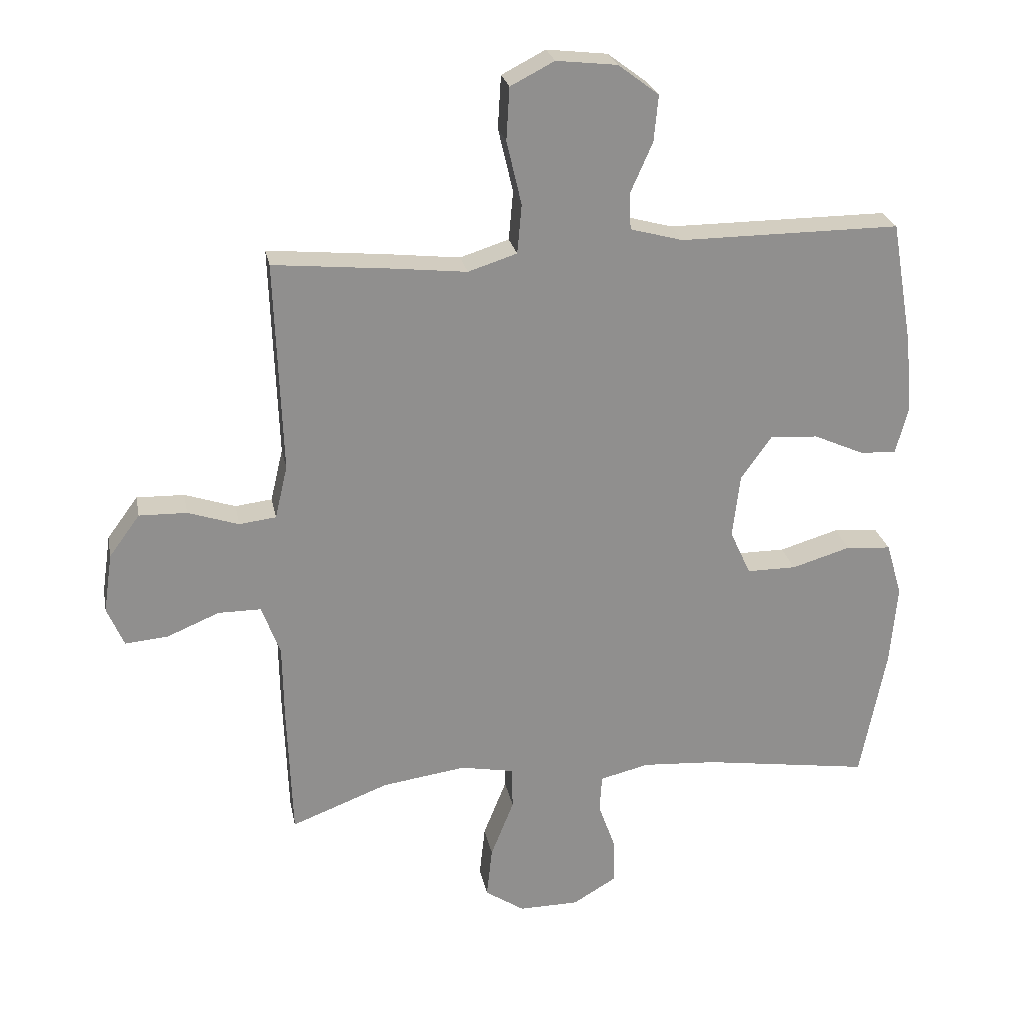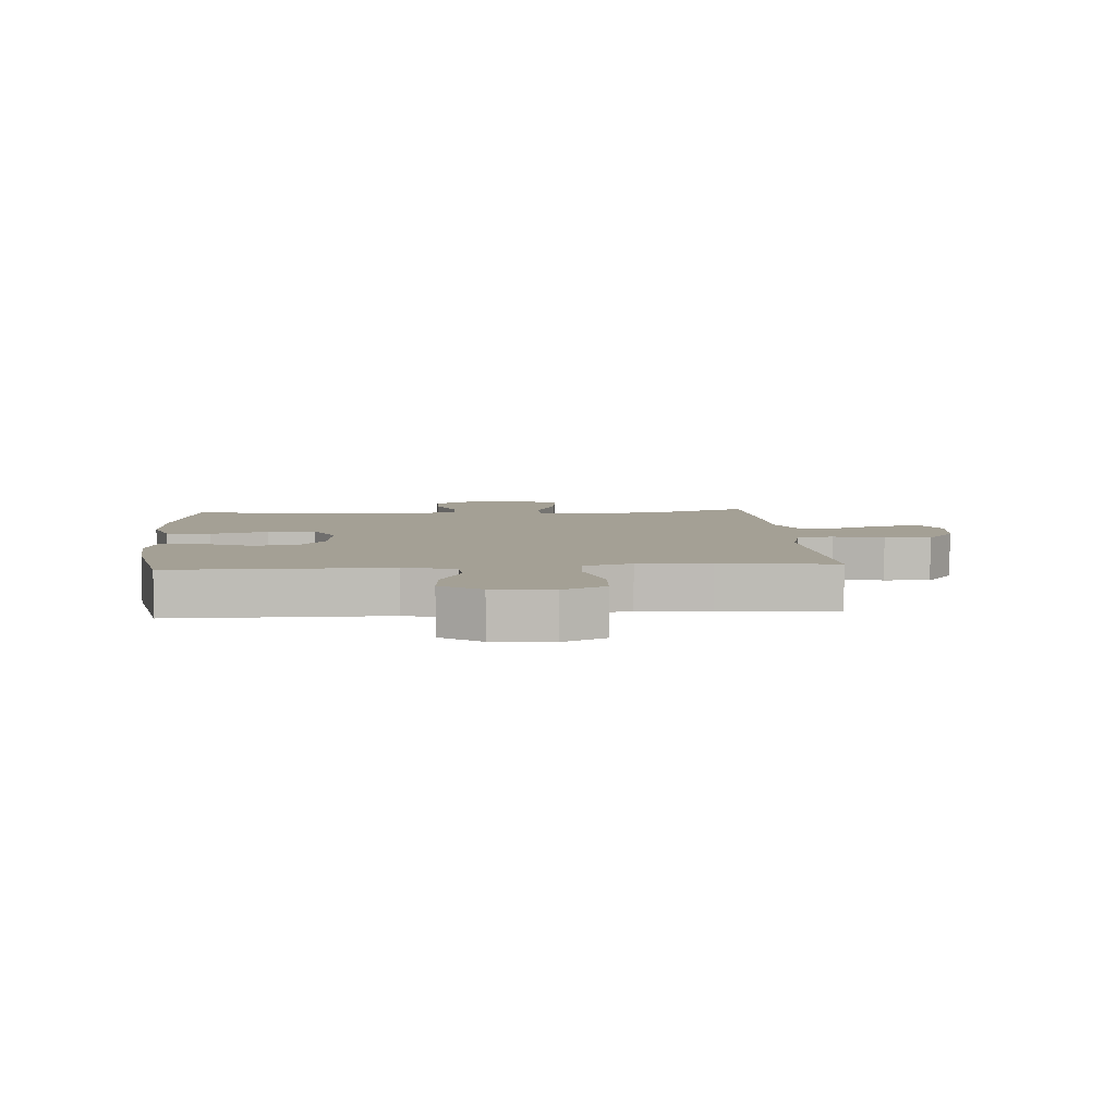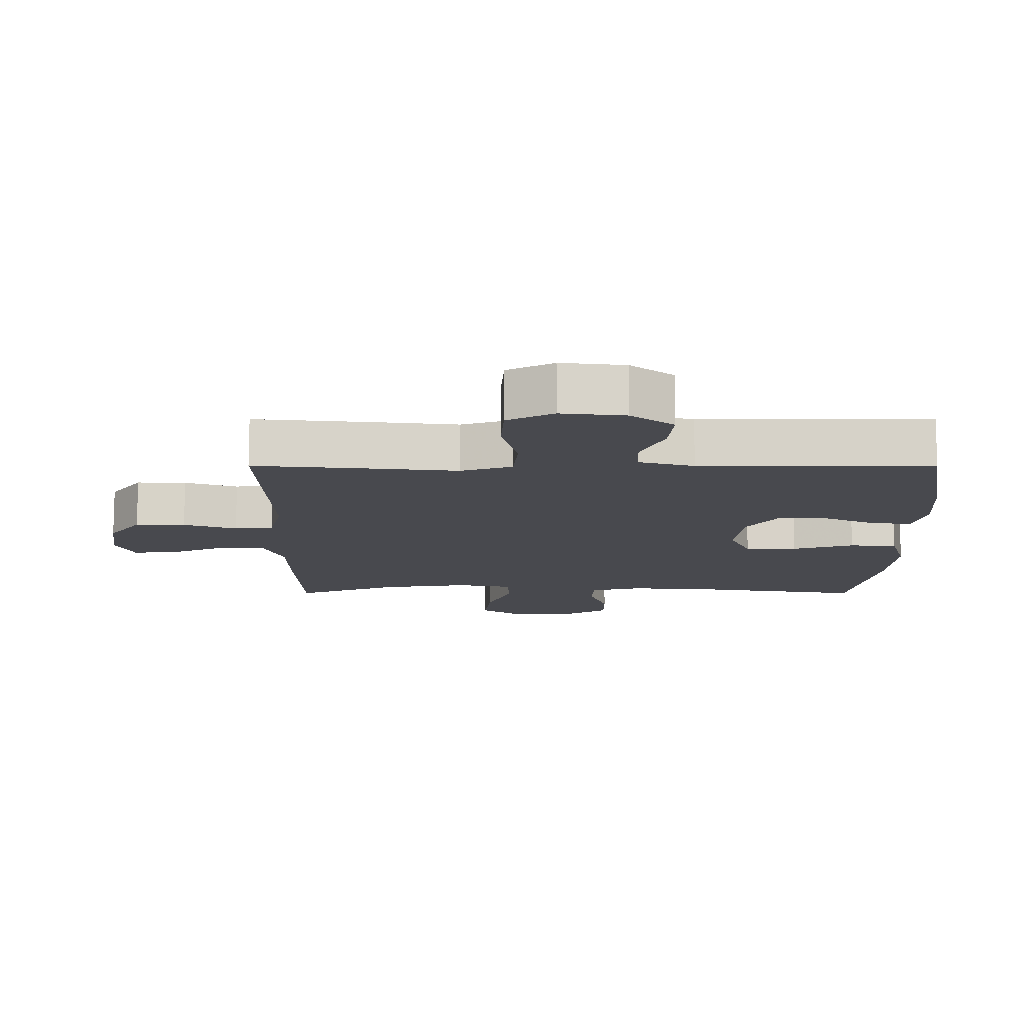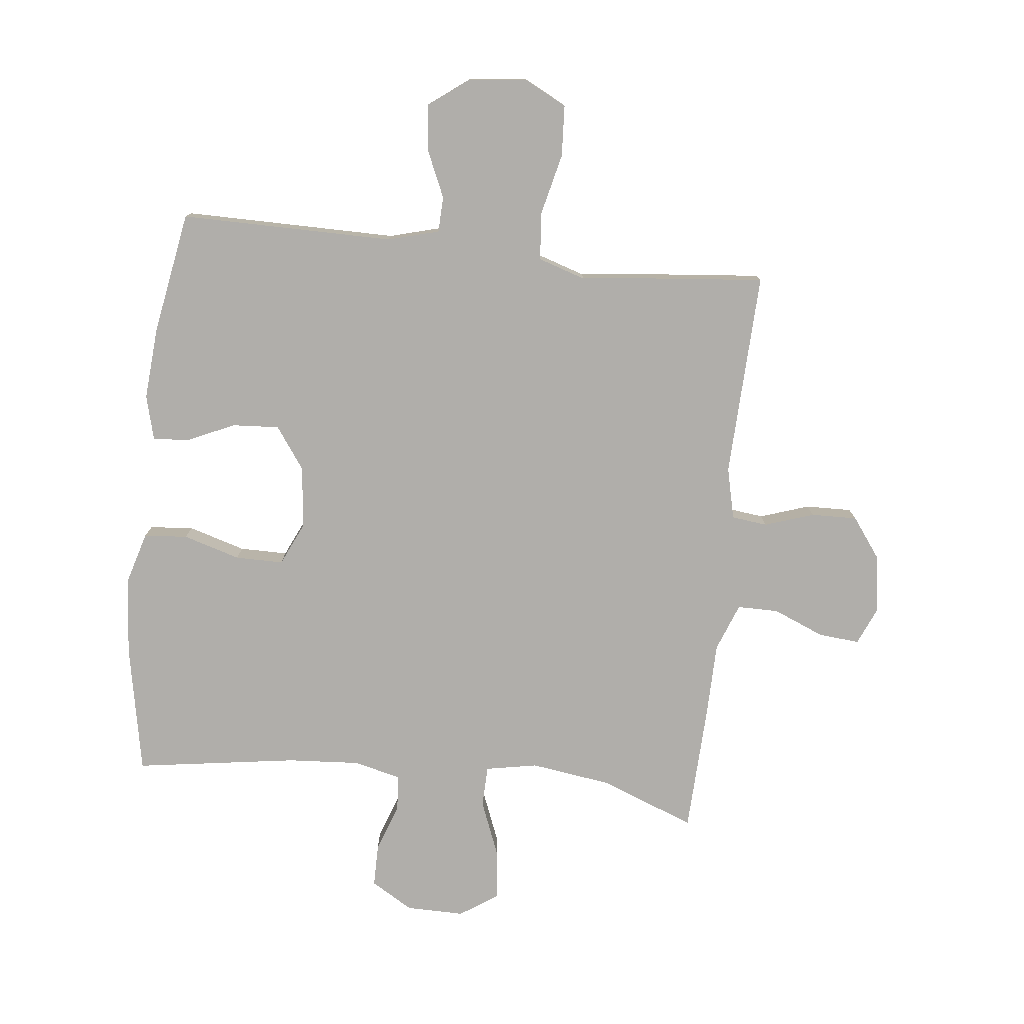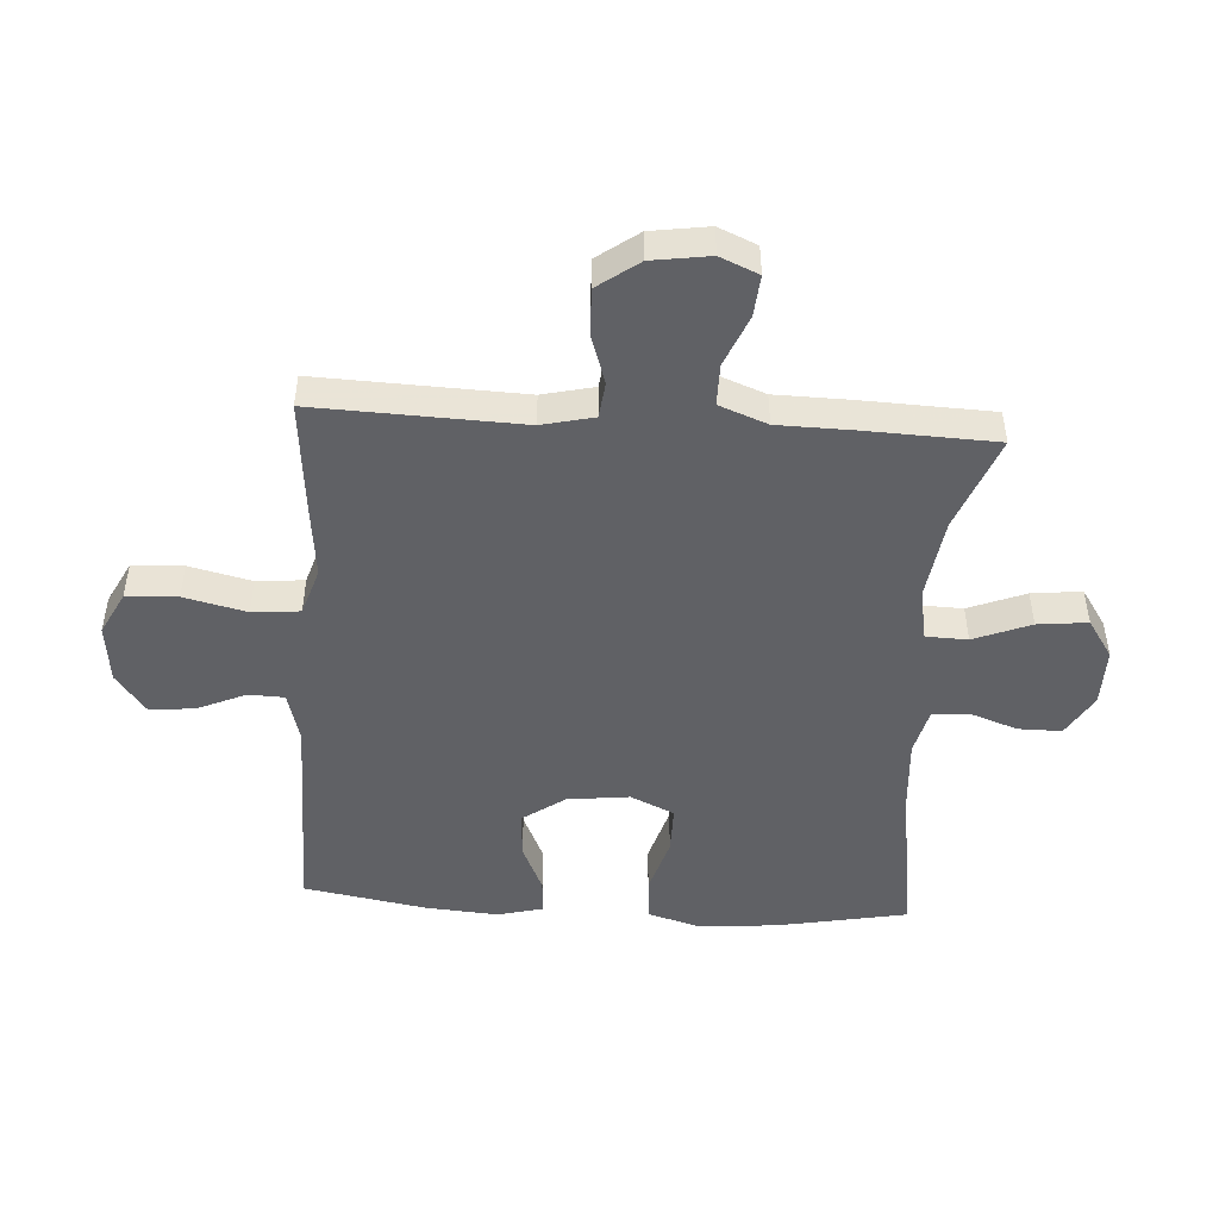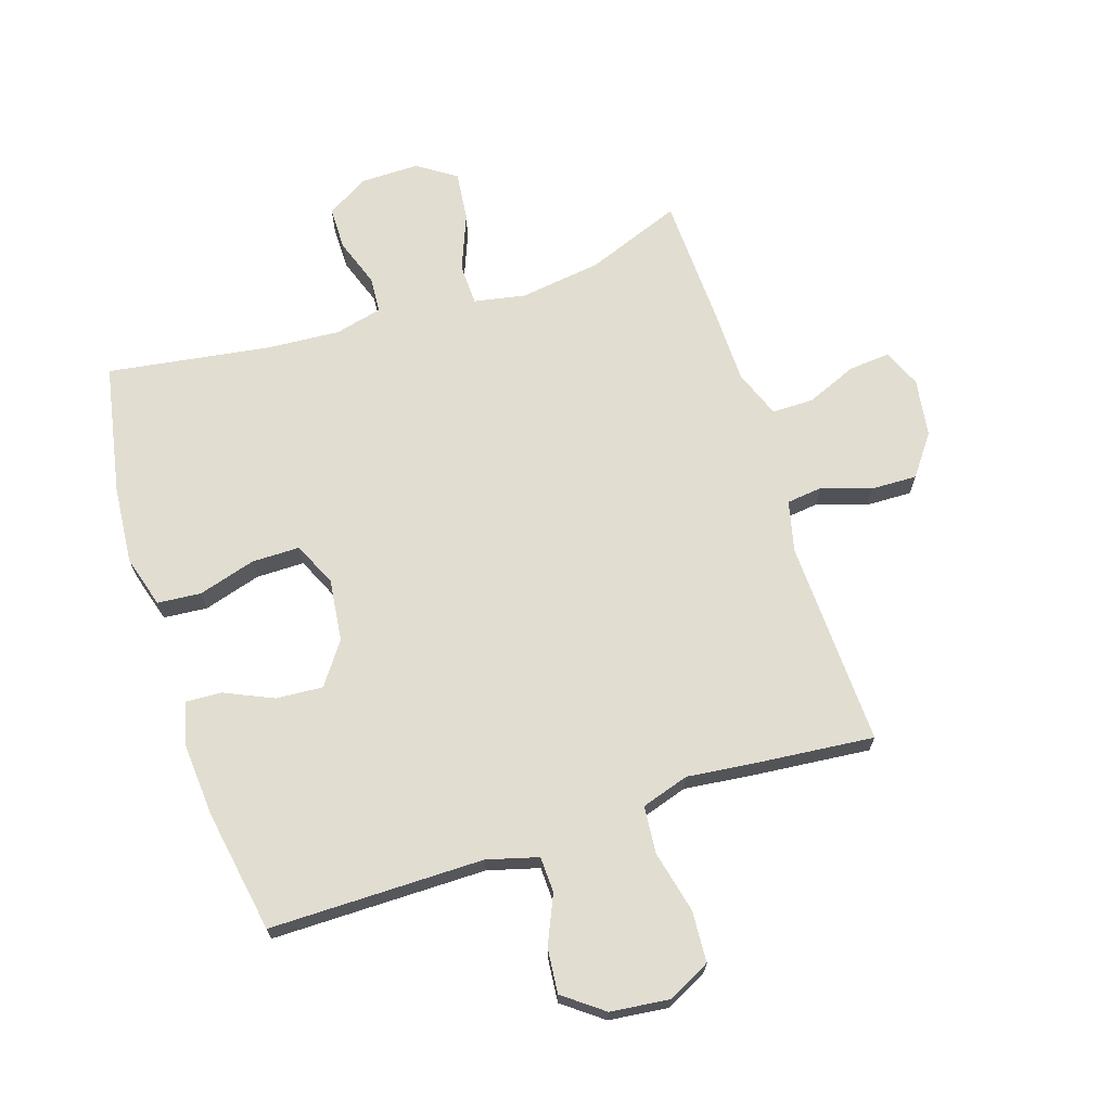
<metadata>
{"format":"obj","ext":"obj","renderer":"f3d","projection":"perspective","resolution":1024,"background":"white","views":[{"elev":24.9,"azim":169.1,"up":"+Z"},{"elev":5.8,"azim":-4.6,"up":"+Y"},{"elev":77.4,"azim":-180.0,"up":"+Z"},{"elev":-77.8,"azim":-6.3,"up":"+Y"},{"elev":-48.0,"azim":86.3,"up":"+Y"},{"elev":68.6,"azim":-17.9,"up":"+Y"}]}
</metadata>
<code>
v 0.5 0.07 0.5
v 0.488 0.07 0.162
v 0.508 0.07 0.077
v 0.567 0.07 0.07
v 0.648 0.07 0.097
v 0.724 0.07 0.099
v 0.773 0.07 0.032
v 0.787 0.07 -0.063
v 0.76 0.07 -0.126
v 0.692 0.07 -0.12
v 0.608 0.07 -0.085
v 0.54 0.07 -0.085
v 0.51 0.07 -0.164
v 0.508 0.07 -0.287
v 0.5 0.07 -0.5
v 0.344 0.07 -0.44
v 0.21 0.07 -0.421
v 0.125 0.07 -0.437
v 0.123 0.07 -0.505
v 0.16 0.07 -0.598
v 0.169 0.07 -0.68
v 0.106 0.07 -0.722
v 0.01 0.07 -0.721
v -0.059 0.07 -0.68
v -0.059 0.07 -0.609
v -0.031 0.07 -0.53
v -0.035 0.07 -0.471
v -0.113 0.07 -0.452
v -0.232 0.07 -0.46
v -0.5 0.07 -0.5
v -0.541 0.07 -0.286
v -0.552 0.07 -0.157
v -0.527 0.07 -0.071
v -0.455 0.07 -0.065
v -0.361 0.07 -0.093
v -0.282 0.07 -0.093
v -0.249 0.07 -0.021
v -0.261 0.07 0.081
v -0.31 0.07 0.15
v -0.387 0.07 0.145
v -0.467 0.07 0.109
v -0.525 0.07 0.106
v -0.544 0.07 0.179
v -0.535 0.07 0.298
v -0.5 0.07 0.5
v -0.148 0.07 0.499
v -0.064 0.07 0.522
v -0.062 0.07 0.581
v -0.097 0.07 0.66
v -0.104 0.07 0.734
v -0.039 0.07 0.783
v 0.058 0.07 0.794
v 0.128 0.07 0.758
v 0.133 0.07 0.674
v 0.109 0.07 0.572
v 0.116 0.07 0.494
v 0.194 0.07 0.469
v 0.311 0.07 0.482
v 0.5 0 0.5
v 0.488 0 0.162
v 0.508 0 0.077
v 0.567 0 0.07
v 0.648 0 0.097
v 0.724 0 0.099
v 0.773 0 0.032
v 0.787 0 -0.063
v 0.76 0 -0.126
v 0.692 0 -0.12
v 0.608 0 -0.085
v 0.54 0 -0.085
v 0.51 0 -0.164
v 0.508 0 -0.287
v 0.5 0 -0.5
v 0.344 0 -0.44
v 0.21 0 -0.421
v 0.125 0 -0.437
v 0.123 0 -0.505
v 0.16 0 -0.598
v 0.169 0 -0.68
v 0.106 0 -0.722
v 0.01 0 -0.721
v -0.059 0 -0.68
v -0.059 0 -0.609
v -0.031 0 -0.53
v -0.035 0 -0.471
v -0.113 0 -0.452
v -0.232 0 -0.46
v -0.5 0 -0.5
v -0.541 0 -0.286
v -0.552 0 -0.157
v -0.527 0 -0.071
v -0.455 0 -0.065
v -0.361 0 -0.093
v -0.282 0 -0.093
v -0.249 0 -0.021
v -0.261 0 0.081
v -0.31 0 0.15
v -0.387 0 0.145
v -0.467 0 0.109
v -0.525 0 0.106
v -0.544 0 0.179
v -0.535 0 0.298
v -0.5 0 0.5
v -0.148 0 0.499
v -0.064 0 0.522
v -0.062 0 0.581
v -0.097 0 0.66
v -0.104 0 0.734
v -0.039 0 0.783
v 0.058 0 0.794
v 0.128 0 0.758
v 0.133 0 0.674
v 0.109 0 0.572
v 0.116 0 0.494
v 0.194 0 0.469
v 0.311 0 0.482
f 57 58 1 2
f 56 57 2 3
f 53 54 55
f 52 53 55
f 51 52 55
f 50 51 55
f 49 50 55
f 48 49 55
f 47 48 55 56
f 46 47 56 3
f 44 45 46
f 43 44 46
f 42 43 46
f 41 42 46
f 40 41 46
f 39 40 46
f 38 39 46 3
f 33 34 35
f 32 33 35
f 31 32 35
f 30 31 35
f 29 30 35
f 28 29 35 36
f 27 28 36 37
f 24 25 26
f 23 24 26
f 22 23 26
f 21 22 26
f 20 21 26
f 19 20 26
f 18 19 26 27
f 13 14 15 16
f 12 13 16 17
f 9 10 11
f 8 9 11
f 7 8 11
f 6 7 11
f 5 6 11
f 4 5 11
f 4 11 12
f 3 4 12
f 38 3 12
f 37 38 12
f 27 37 12
f 18 27 12
f 12 17 18
f 60 59 116 115
f 61 60 115 114
f 113 112 111
f 113 111 110
f 113 110 109
f 113 109 108
f 113 108 107
f 113 107 106
f 114 113 106 105
f 61 114 105 104
f 104 103 102
f 104 102 101
f 104 101 100
f 104 100 99
f 104 99 98
f 104 98 97
f 61 104 97 96
f 93 92 91
f 93 91 90
f 93 90 89
f 93 89 88
f 93 88 87
f 94 93 87 86
f 95 94 86 85
f 84 83 82
f 84 82 81
f 84 81 80
f 84 80 79
f 84 79 78
f 84 78 77
f 85 84 77 76
f 74 73 72 71
f 75 74 71 70
f 69 68 67
f 69 67 66
f 69 66 65
f 69 65 64
f 69 64 63
f 69 63 62
f 70 69 62
f 70 62 61
f 70 61 96
f 70 96 95
f 70 95 85
f 70 85 76
f 76 75 70
f 1 59 60 2
f 2 60 61 3
f 3 61 62 4
f 4 62 63 5
f 5 63 64 6
f 6 64 65 7
f 7 65 66 8
f 8 66 67 9
f 9 67 68 10
f 10 68 69 11
f 11 69 70 12
f 12 70 71 13
f 13 71 72 14
f 14 72 73 15
f 15 73 74 16
f 16 74 75 17
f 17 75 76 18
f 18 76 77 19
f 19 77 78 20
f 20 78 79 21
f 21 79 80 22
f 22 80 81 23
f 23 81 82 24
f 24 82 83 25
f 25 83 84 26
f 26 84 85 27
f 27 85 86 28
f 28 86 87 29
f 29 87 88 30
f 30 88 89 31
f 31 89 90 32
f 32 90 91 33
f 33 91 92 34
f 34 92 93 35
f 35 93 94 36
f 36 94 95 37
f 37 95 96 38
f 38 96 97 39
f 39 97 98 40
f 40 98 99 41
f 41 99 100 42
f 42 100 101 43
f 43 101 102 44
f 44 102 103 45
f 45 103 104 46
f 46 104 105 47
f 47 105 106 48
f 48 106 107 49
f 49 107 108 50
f 50 108 109 51
f 51 109 110 52
f 52 110 111 53
f 53 111 112 54
f 54 112 113 55
f 55 113 114 56
f 56 114 115 57
f 57 115 116 58
f 58 116 59 1

</code>
